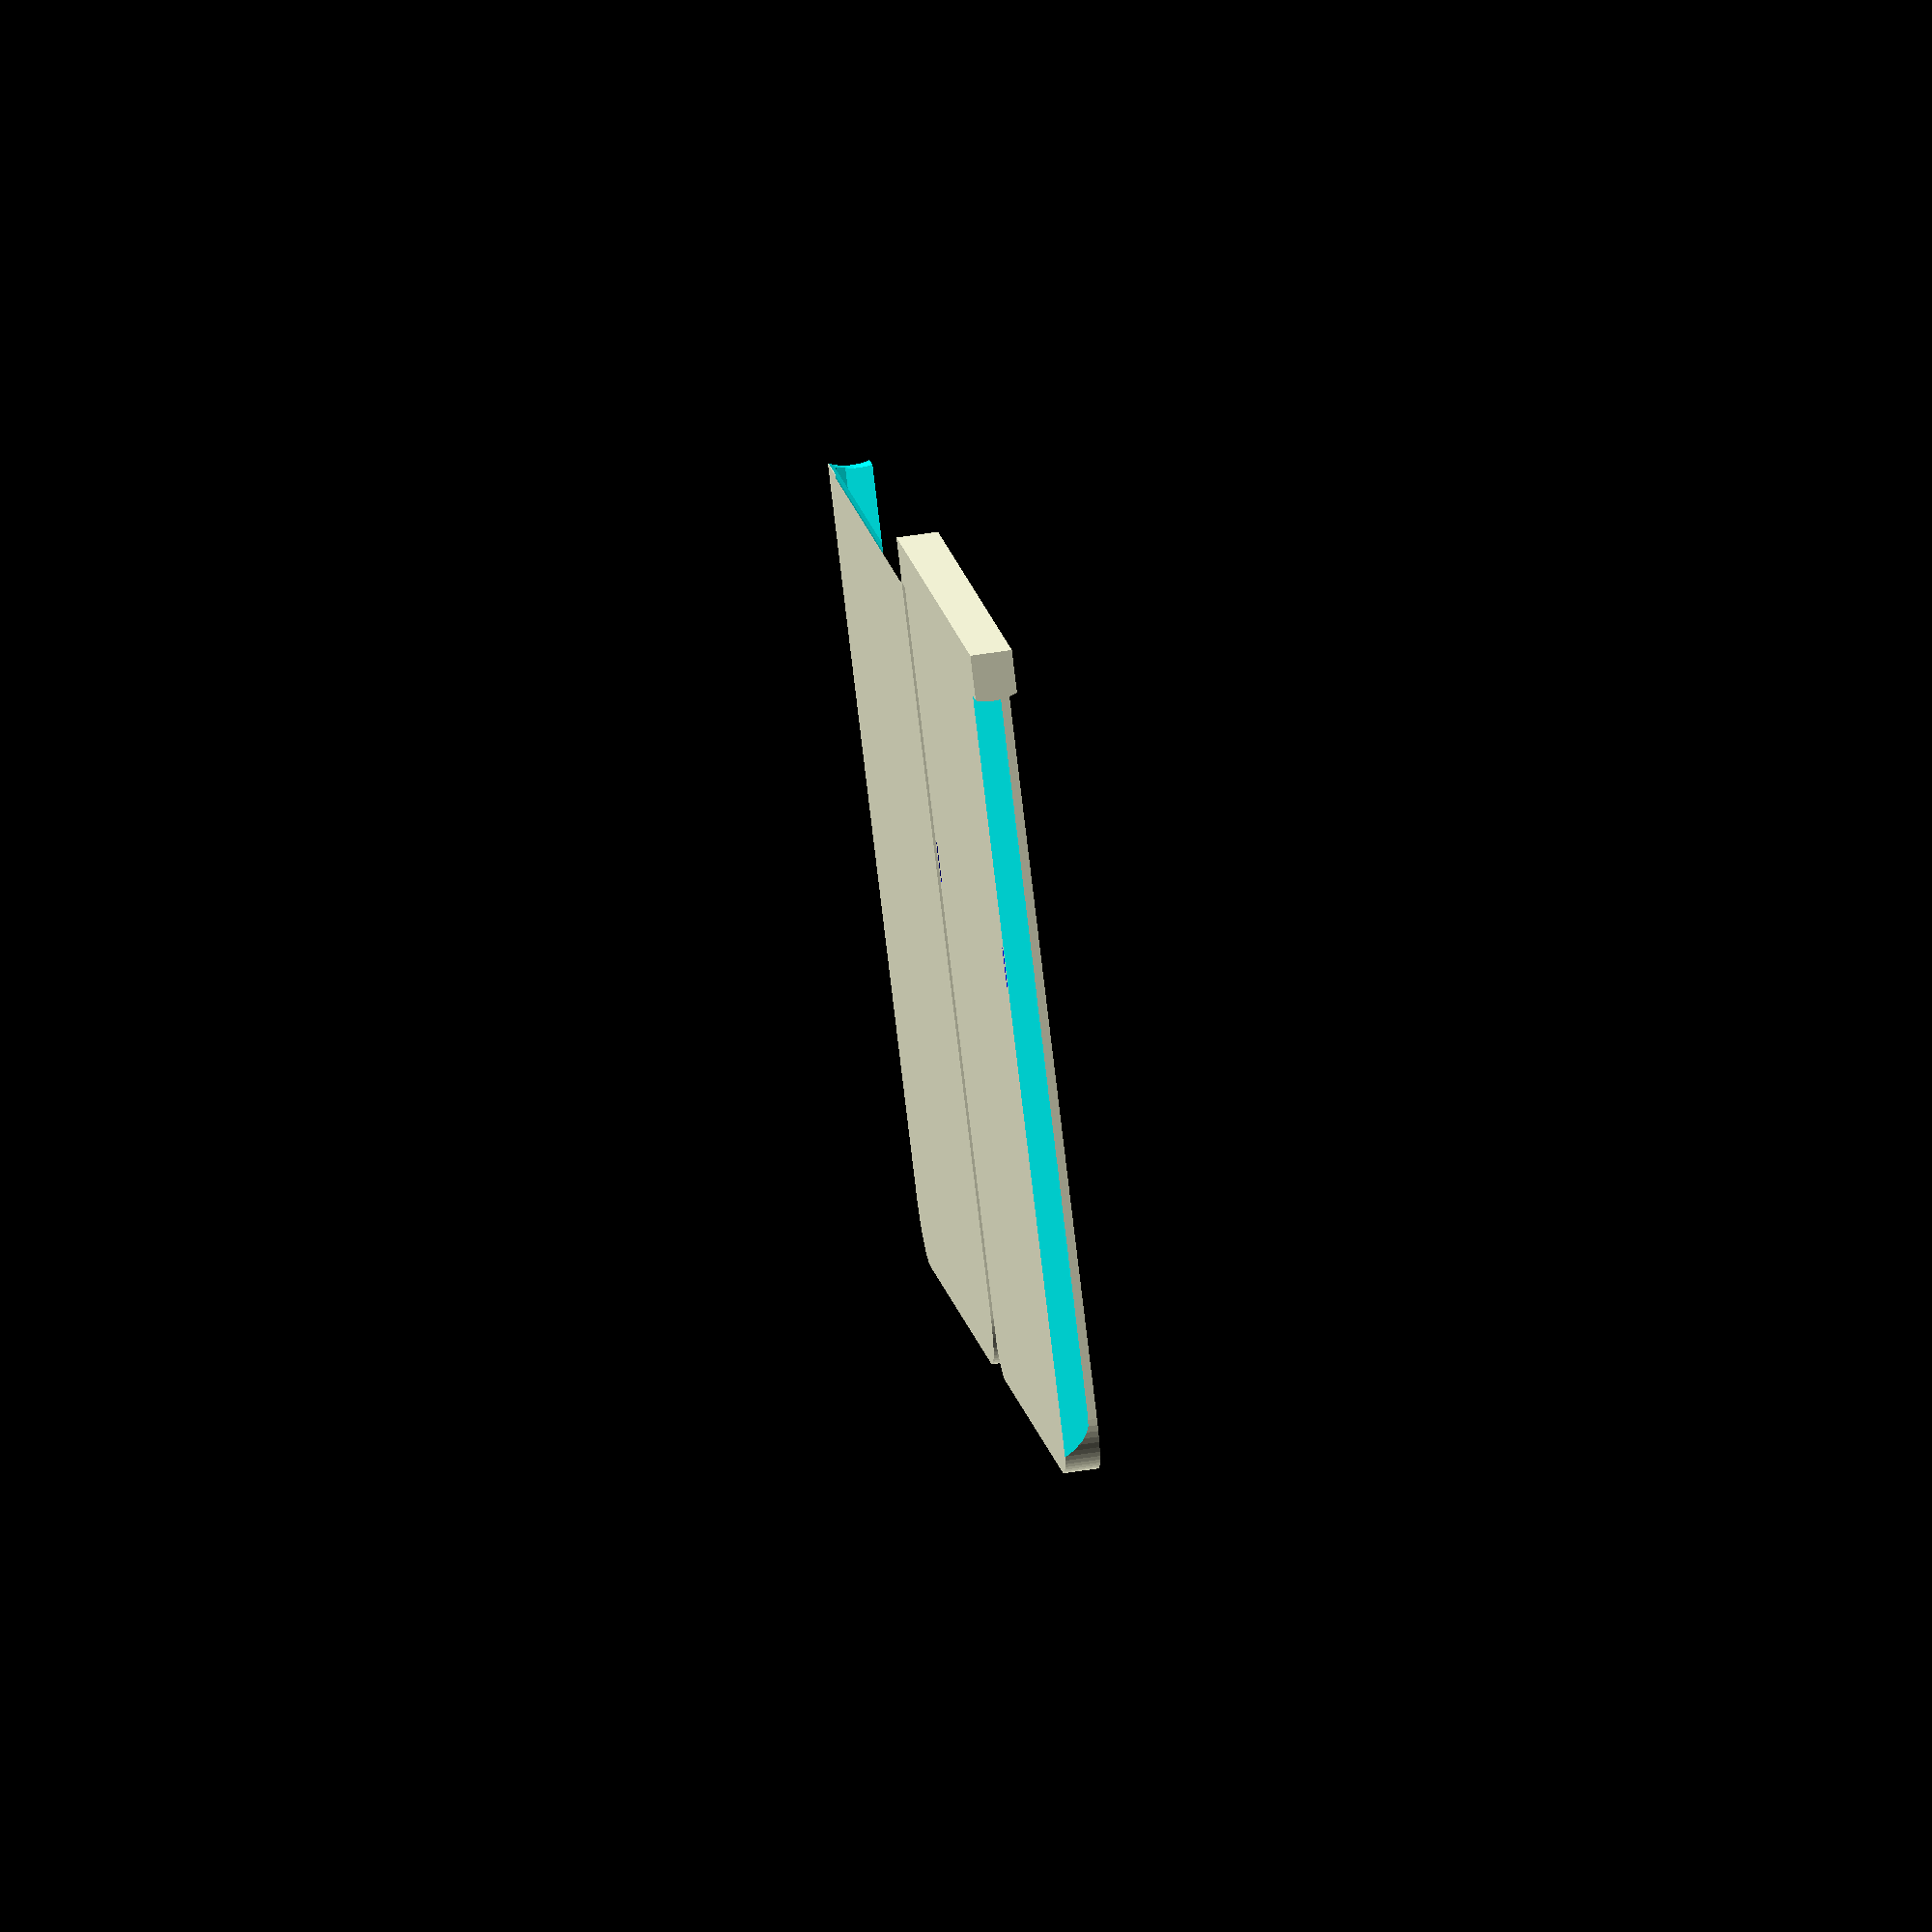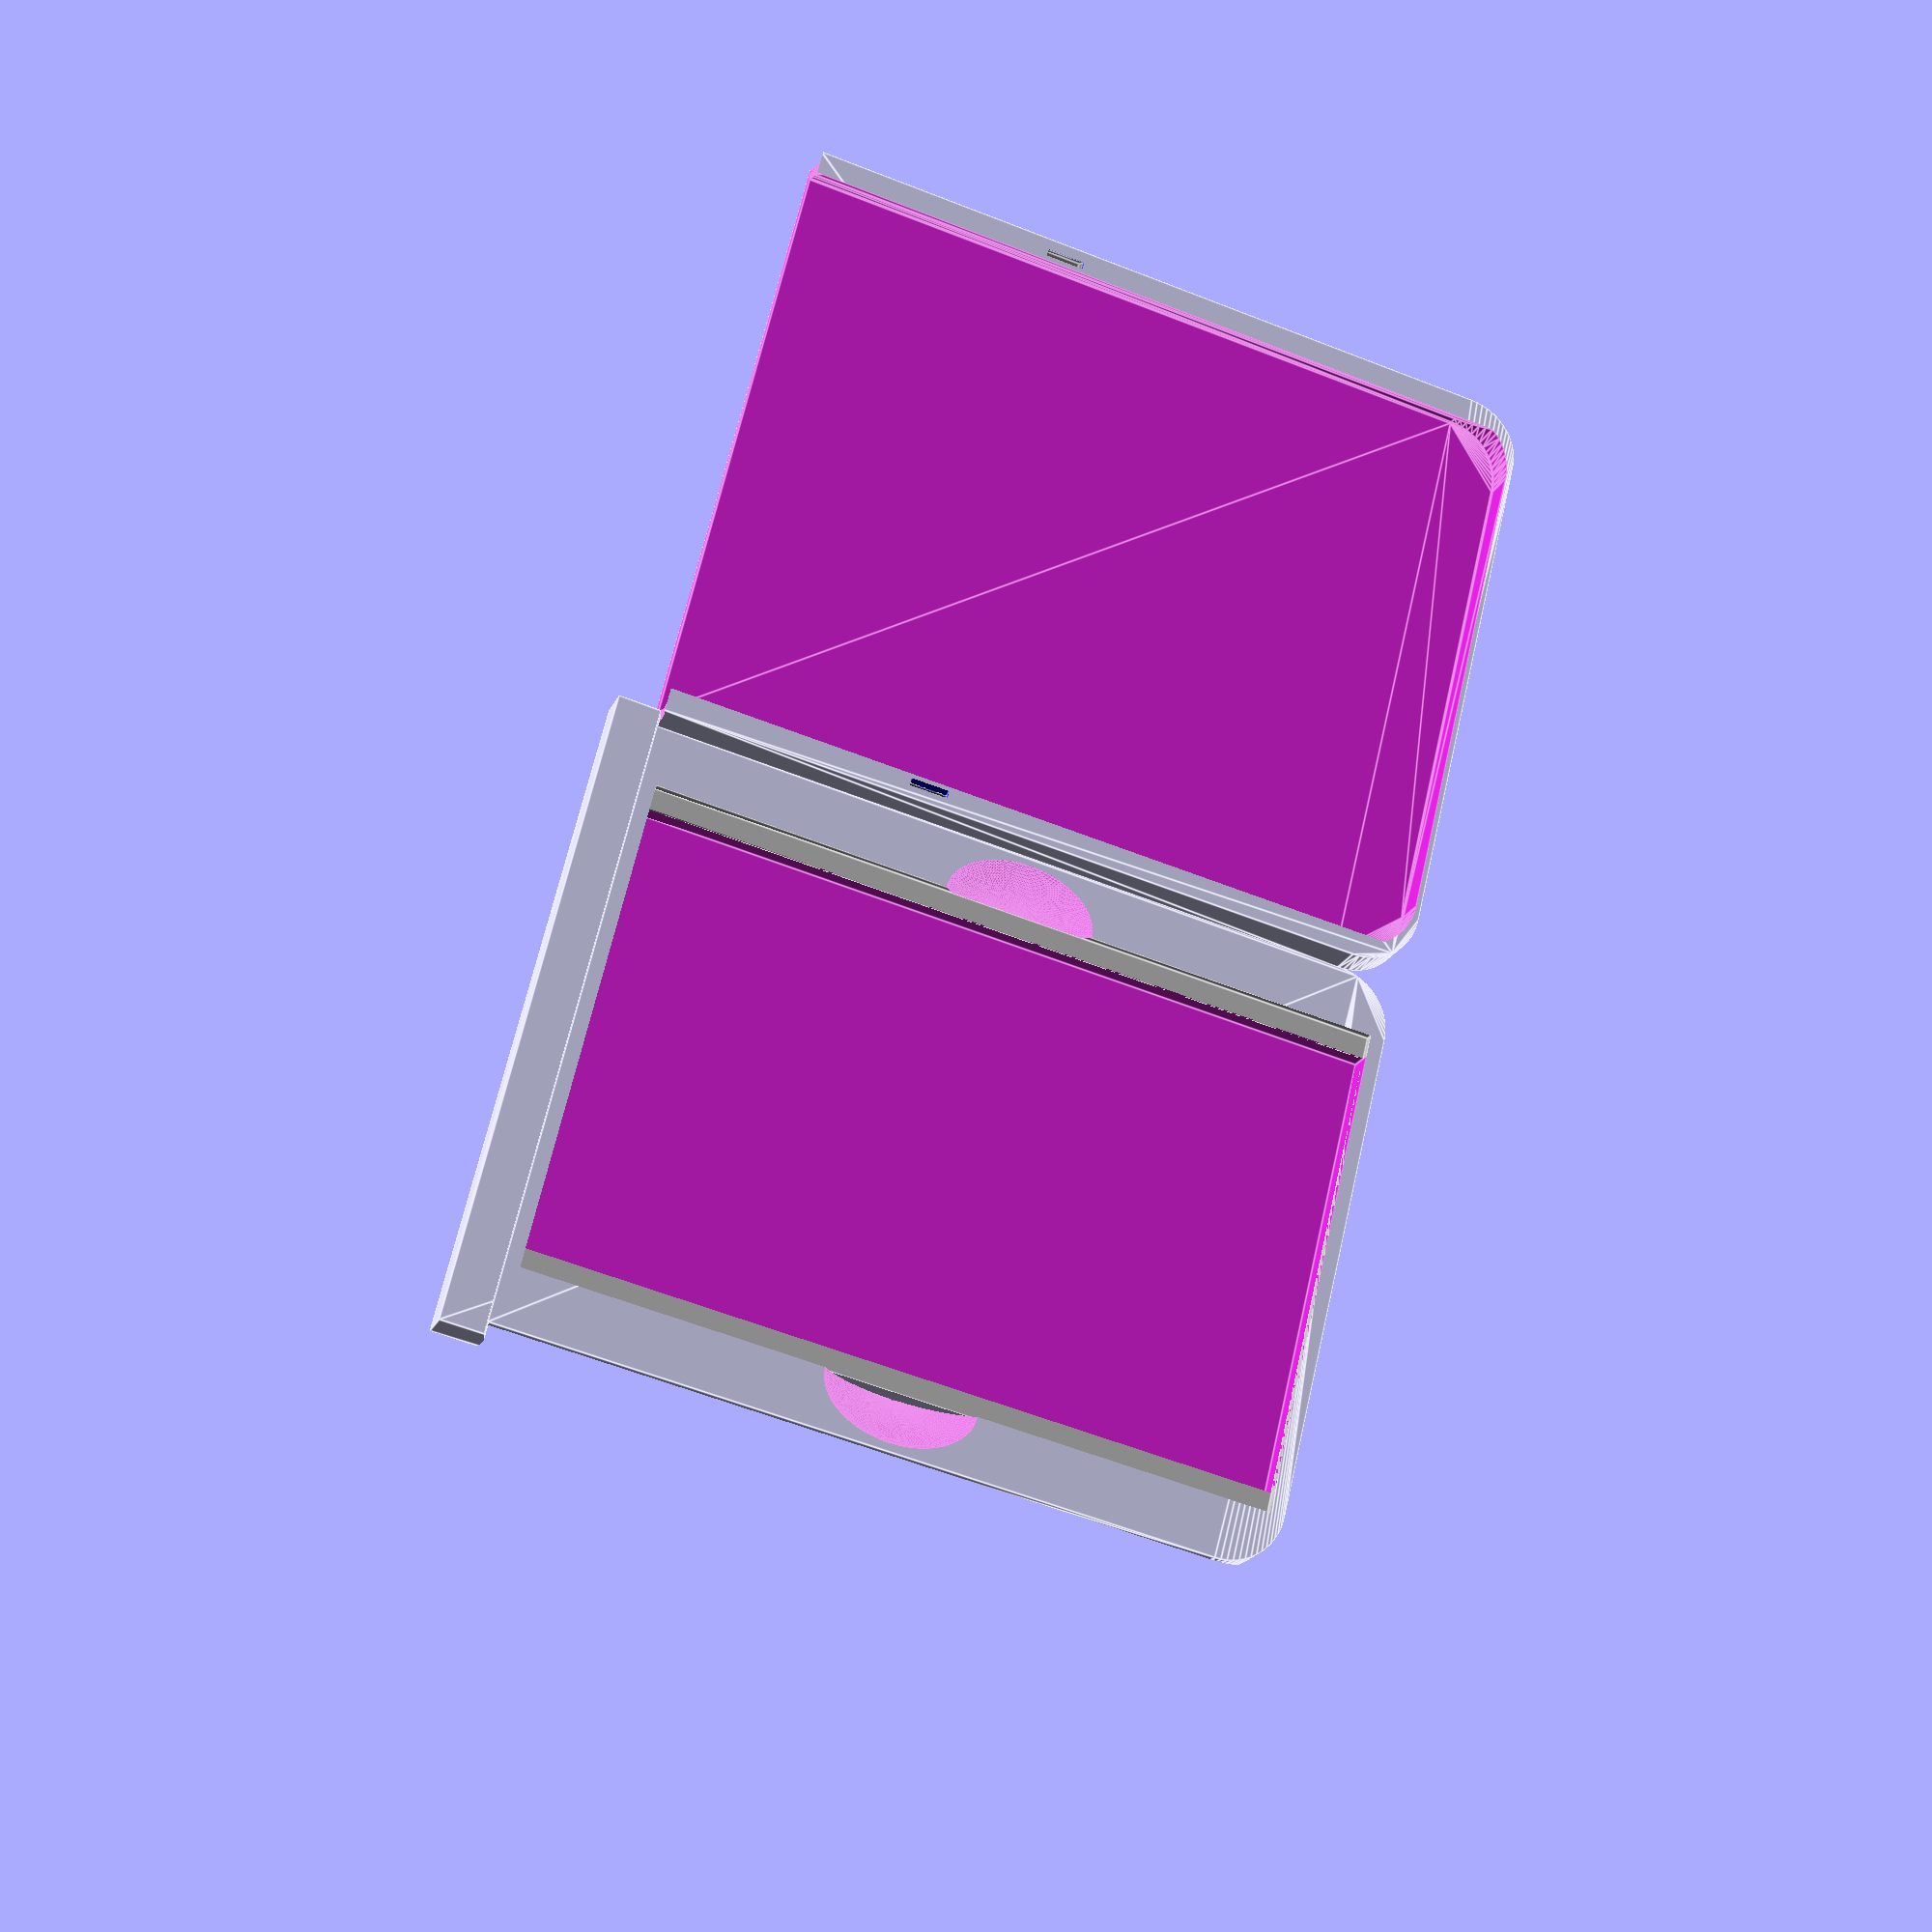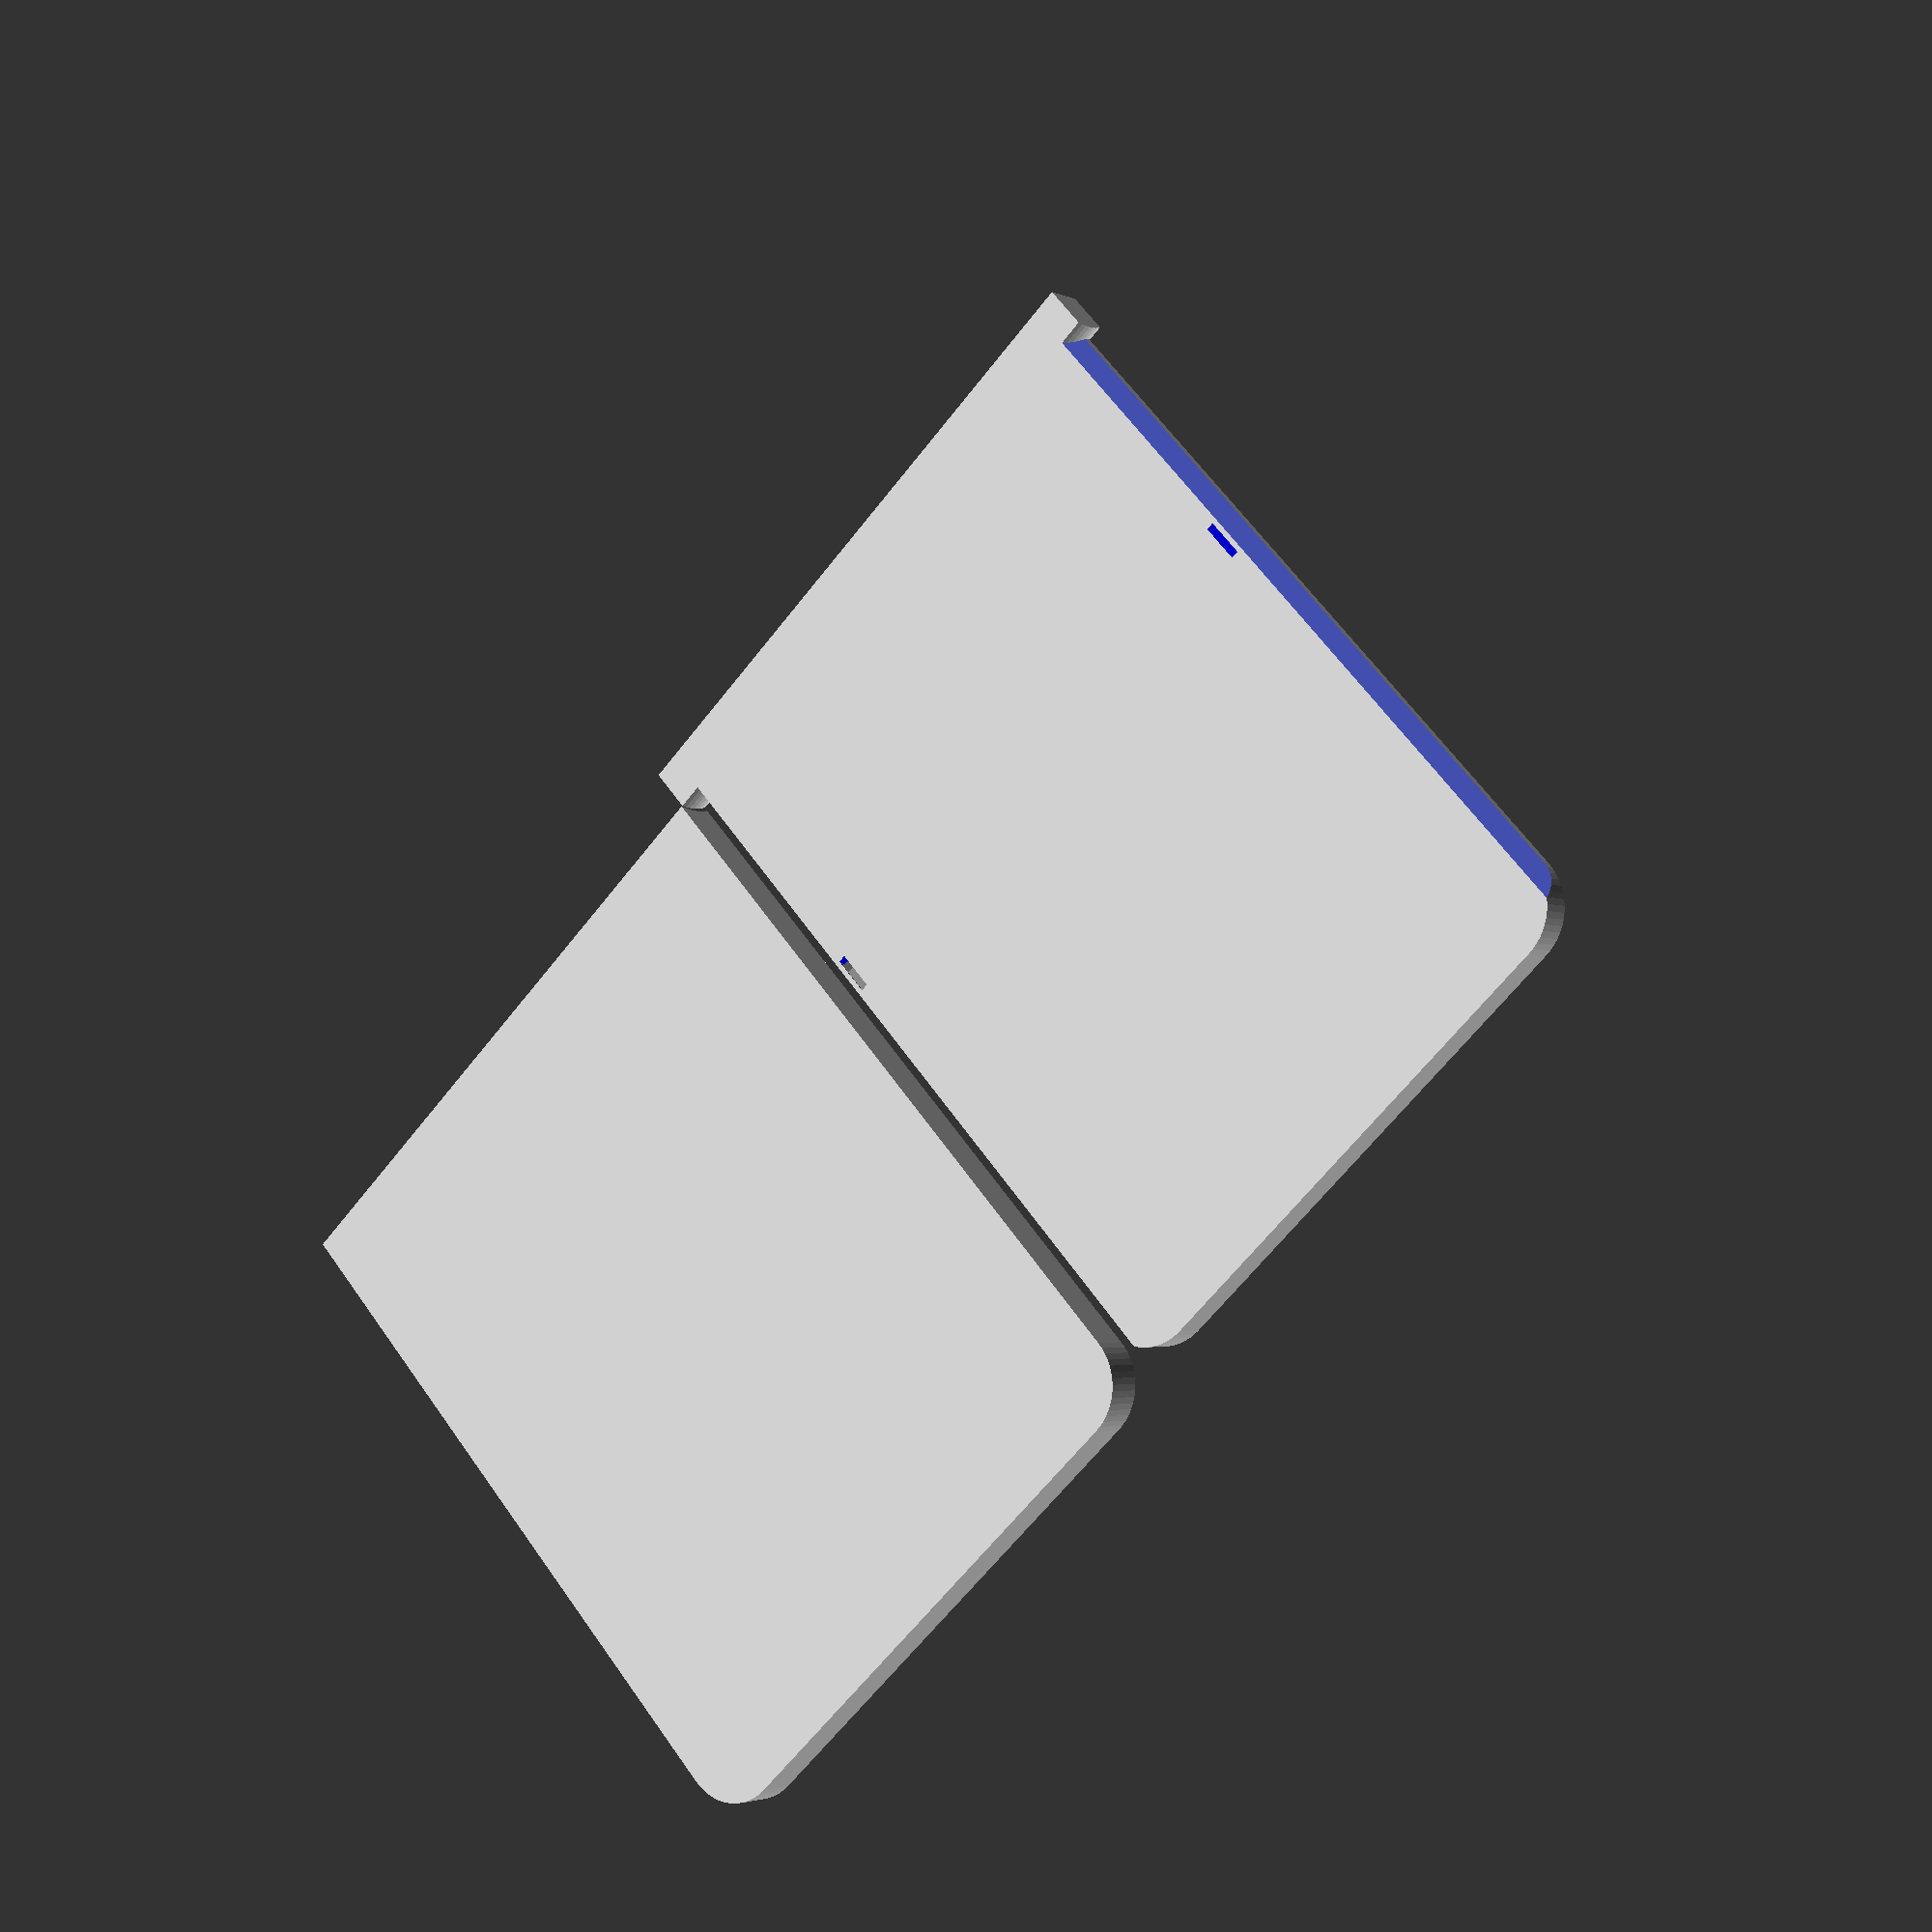
<openscad>
epsilon=0.05;

clearance=0.3;
plate_height=127;
plate_width=85;
plate_width_inner=77.6;
plate_thick=2;
plate_edge_thick=1.5;

finger_thick=20;
case_extra_height=5;
case_extra_width=finger_thick;

wall_thick=0.8;
space_under_plate=3;

case_thick=wall_thick + space_under_plate + plate_thick;
case_width = plate_width + case_extra_width;

cover_extra_wide=clearance + 4.5;
cover_extra_thick=clearance + wall_thick;


module magnet() {
    color("gray") cube([0.9 + clearance, 6.4 + clearance, 3.3 + clearance],center=true);

    // Additional stuff to cut a pathway to the outside
    color("blue") translate([0,0,(3+5)/2]) cube([0.9 + clearance, 6.4 + clearance, 5],center=true);
}

module plate() {
    color("silver") {
	translate([0,0,plate_thick/2]) cube([plate_width_inner, plate_height, plate_thick], center=true);
	translate([0,0,plate_edge_thick/2]) cube([plate_width, plate_height, plate_edge_thick], center=true);
    }
}

module base_block(extra_x=0,extra_y=0,extra_z=0) {
    hull() {
	translate([-(plate_width + case_extra_width + extra_x)/2,(plate_height+case_extra_height + extra_y)/2,0]) cube([plate_width + case_extra_width + extra_x, epsilon, case_thick+extra_z]);
	color("red") translate([(plate_width+extra_x)/2, -(plate_height-case_extra_width+case_extra_height+extra_y)/2, 0]) cylinder(r=case_extra_width/2, h=case_thick+extra_z, $fn=60);
	translate([-(plate_width+extra_x)/2, -(plate_height-case_extra_width+case_extra_height+extra_y)/2, 0]) cylinder(r=case_extra_width/2, h=case_thick+extra_z, $fn=60);
    }
}

// Base block with the dovetail cut.
module base_dovetail() {
    intersection() {
	union() {
	    difference() {
		base_block();

		// substract some wedges.
		translate([(plate_width + case_extra_width + 7)/2, 0, 0]) rotate([0,25,0])  cube([10, plate_height + case_extra_height+ 5, 20], center=true);
	
		translate([-(plate_width + case_extra_width + 7)/2, 0, 0]) rotate([0,-25,0])  cube([10, plate_height+ case_extra_height+ 5, 20], center=true);

	    }
	    
	    translate([-100,(plate_height+case_extra_height+finger_thick-1)/2,case_thick/2]) rotate([0,90,0]) cylinder(r=finger_thick/2,h=200,$fn=60);
	}
	translate([0,-cover_extra_thick/2-epsilon,0]) base_block(extra_y=cover_extra_thick+15,extra_x=cover_extra_wide,extra_z=cover_extra_thick);
    }
}

module block_with_magnets() {
    difference() {
	base_dovetail();
	translate([(plate_width + case_extra_width - 4)/2, 20, case_thick-2.5]) rotate([0,25,0]) rotate([0,180,0])  magnet();
	translate([-(plate_width + case_extra_width - 4)/2, 20, case_thick-2.5]) rotate([0,-25,0]) rotate([0,180,0]) magnet();
    }
}

module base_case() {
    difference() {
	block_with_magnets();
	translate([0,0,case_thick - (plate_thick + space_under_plate)/2 + epsilon]) cube([plate_width_inner, plate_height, plate_thick + space_under_plate], center=true);
    }
}

module case_rim(extra=epsilon) {
    difference() {
	base_dovetail();
	cube([plate_width-extra, plate_height, 20], center=true);
    }
}


module case() {
    difference() {
	base_case();
	translate([0,0,case_thick+epsilon]) rotate([0,180,0]) plate();
	union() {
	    translate([0,0,epsilon]) intersection () {
		case_rim();
		translate([plate_width/2,0,case_thick + 5]) scale([1,1.5,1]) sphere(r=finger_thick/2, $fn=120);
	    }
	    translate([0,0,epsilon]) intersection () {
		case_rim();
		translate([-plate_width/2,0,case_thick + 5]) scale([1,1.5,1]) sphere(r=finger_thick/2, $fn=120);
	    }
	}
    }
}

module outer_cover() {
    translate([0,-cover_extra_thick/2-epsilon,0]) base_block(extra_y=cover_extra_thick,extra_x=cover_extra_wide,extra_z=cover_extra_thick);
}

module cover() {
    difference() {
	//translate([0,-cover_extra_thick/2-epsilon,(case_thick + cover_extra_thick)/2]) cube([plate_width + case_extra_width + cover_extra_wide, plate_height + case_extra_height + cover_extra_thick, case_thick + cover_extra_thick], center=true);
	outer_cover();
	
	minkowski() {
	    base_dovetail();
	    sphere(r=clearance);
	}
	
	translate([(plate_width + case_extra_width+1.5)/2, 20, case_thick-3.5]) rotate([0,25,0])  rotate([0,180,0]) magnet();
	translate([-(plate_width + case_extra_width+1.5)/2, 20, case_thick-3.5]) rotate([0,-25,0]) rotate([0,180,0]) magnet();
    }
}

module print() {
    case();
    translate([case_width + 5, 0, case_thick + cover_extra_thick ]) rotate([0,180,0]) cover();
}

//magnet();
//print();
//cover();
//magnet();

module xray() {
    difference() {
	union() {
	    color("red") cover();
	    color("gray") case();
	}
	
	translate([0,20,-20]) cube([100,100,100]);
	translate([-100,0,-20]) cube([100,100,100]);
    }
}

//base_dovetail();
//print();
//xray();
//base_block(extra_y=0);

print();
</openscad>
<views>
elev=122.4 azim=227.0 roll=279.3 proj=o view=wireframe
elev=19.8 azim=283.5 roll=342.0 proj=p view=edges
elev=2.9 azim=43.0 roll=213.9 proj=p view=wireframe
</views>
